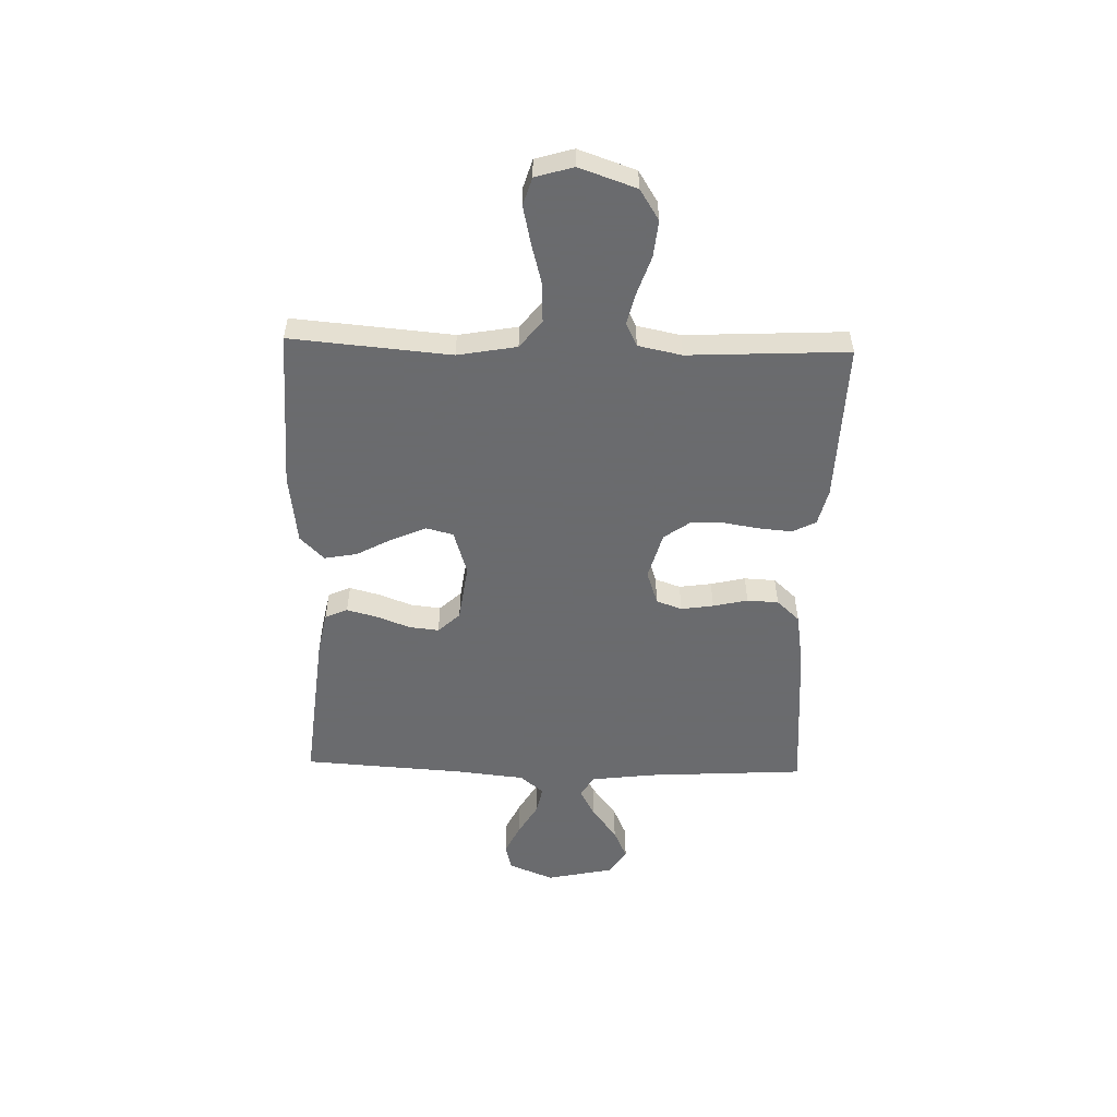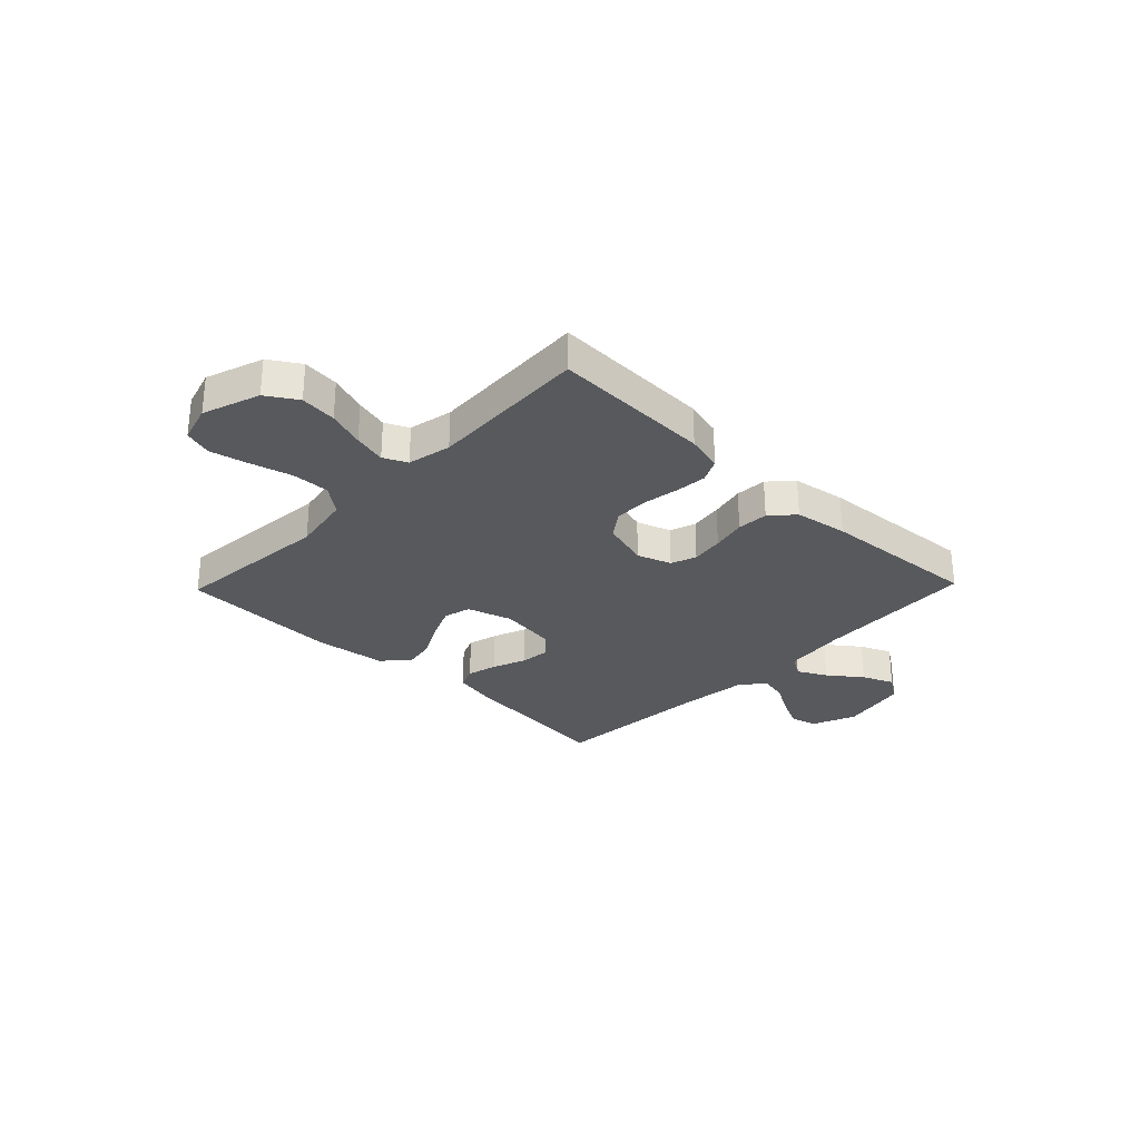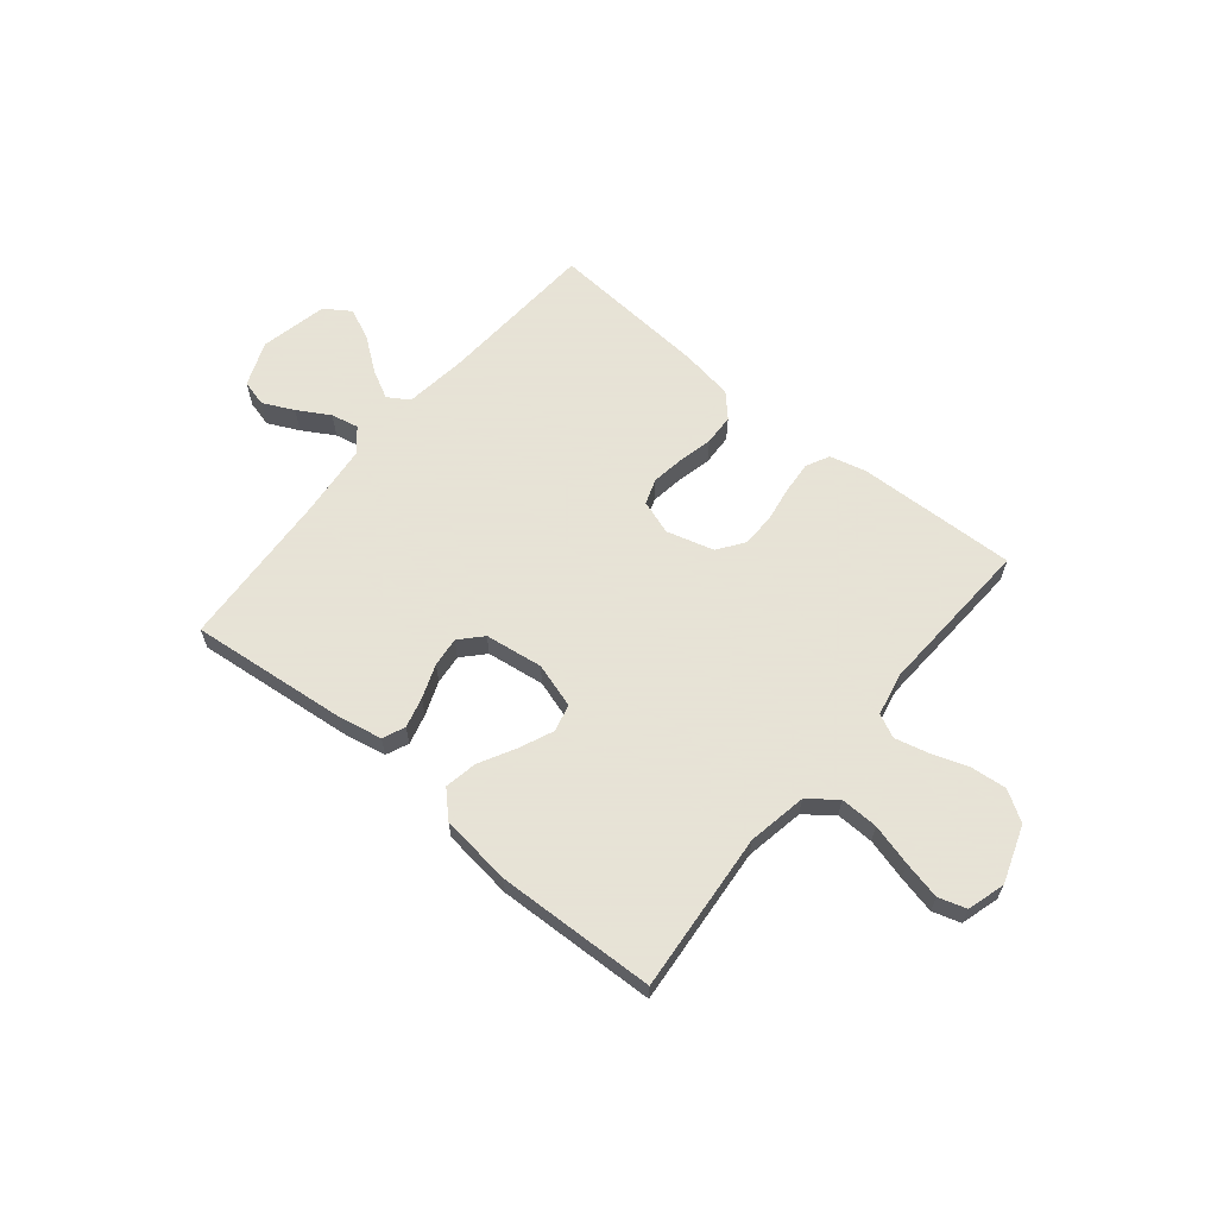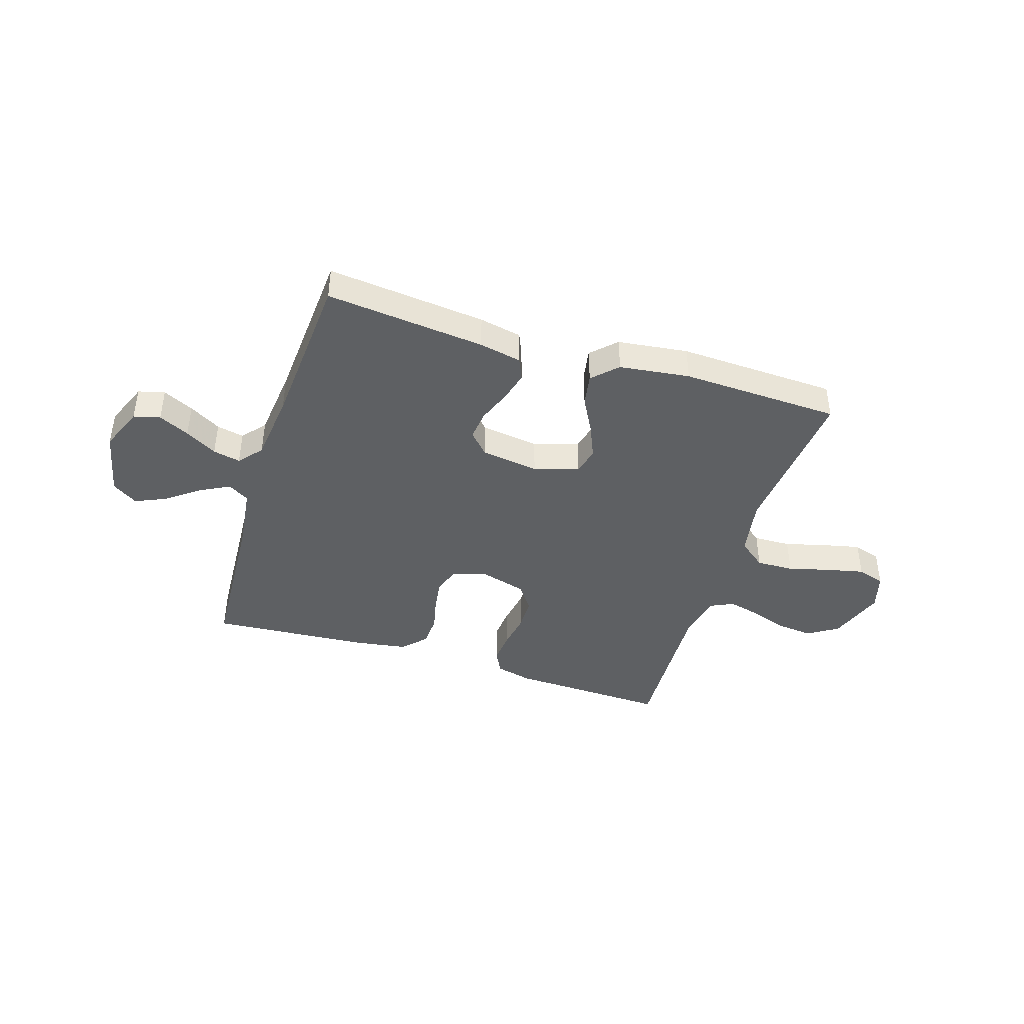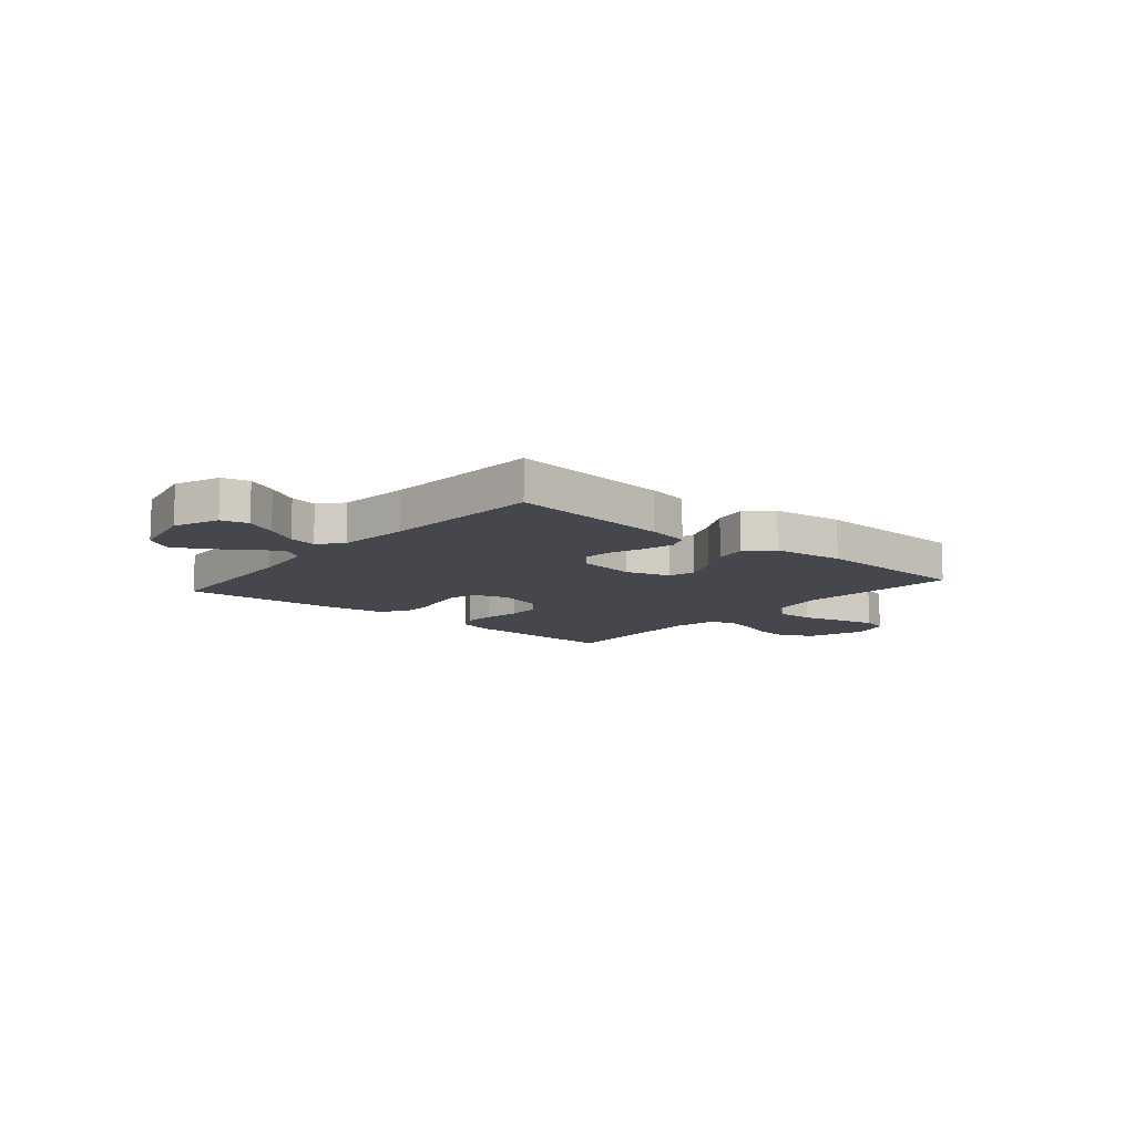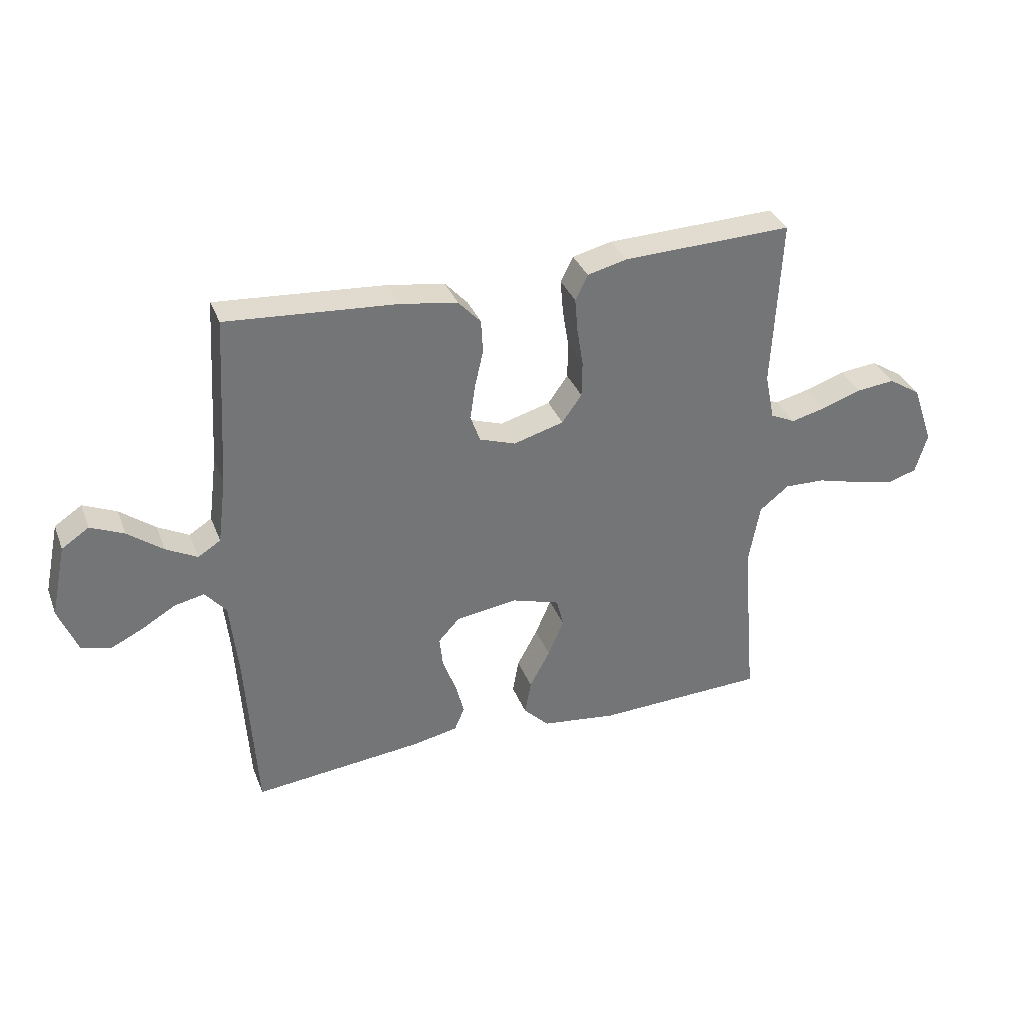
<metadata>
{"format":"obj","ext":"obj","renderer":"f3d","projection":"perspective","resolution":1024,"background":"white","views":[{"elev":-53.3,"azim":-91.6,"up":"+Y"},{"elev":-29.2,"azim":-44.0,"up":"+Y"},{"elev":62.8,"azim":-140.5,"up":"+Y"},{"elev":-42.1,"azim":162.4,"up":"+Y"},{"elev":-11.0,"azim":139.7,"up":"+Y"},{"elev":34.3,"azim":160.4,"up":"+Z"}]}
</metadata>
<code>
v -0.5 0.07 -0.5
v -0.474 0.07 -0.2
v -0.494 0.07 -0.089
v -0.546 0.07 -0.048
v -0.617 0.07 -0.05
v -0.695 0.07 -0.071
v -0.766 0.07 -0.087
v -0.818 0.07 -0.071
v -0.839 0.07 0
v -0.802 0.07 0.107
v -0.745 0.07 0.143
v -0.677 0.07 0.136
v -0.607 0.07 0.112
v -0.546 0.07 0.097
v -0.502 0.07 0.118
v -0.485 0.07 0.2
v -0.5 0.07 0.5
v -0.2 0.07 0.49
v -0.131 0.07 0.473
v -0.109 0.07 0.429
v -0.114 0.07 0.369
v -0.125 0.07 0.301
v -0.124 0.07 0.238
v -0.089 0.07 0.189
v 0 0.07 0.164
v 0.064 0.07 0.186
v 0.081 0.07 0.234
v 0.072 0.07 0.295
v 0.057 0.07 0.36
v 0.06 0.07 0.419
v 0.1 0.07 0.462
v 0.2 0.07 0.478
v 0.5 0.07 0.5
v 0.518 0.07 0.2
v 0.533 0.07 0.082
v 0.573 0.07 0.057
v 0.628 0.07 0.086
v 0.69 0.07 0.133
v 0.749 0.07 0.159
v 0.797 0.07 0.127
v 0.824 0.07 0
v 0.79 0.07 -0.084
v 0.74 0.07 -0.097
v 0.682 0.07 -0.069
v 0.622 0.07 -0.034
v 0.57 0.07 -0.023
v 0.533 0.07 -0.067
v 0.519 0.07 -0.2
v 0.5 0.07 -0.5
v 0.2 0.07 -0.469
v 0.12 0.07 -0.453
v 0.102 0.07 -0.411
v 0.117 0.07 -0.354
v 0.141 0.07 -0.291
v 0.147 0.07 -0.235
v 0.109 0.07 -0.194
v 0 0.07 -0.179
v -0.084 0.07 -0.205
v -0.097 0.07 -0.256
v -0.069 0.07 -0.321
v -0.033 0.07 -0.388
v -0.022 0.07 -0.449
v -0.067 0.07 -0.494
v -0.2 0.07 -0.511
v -0.5 0 -0.5
v -0.474 0 -0.2
v -0.494 0 -0.089
v -0.546 0 -0.048
v -0.617 0 -0.05
v -0.695 0 -0.071
v -0.766 0 -0.087
v -0.818 0 -0.071
v -0.839 0 0
v -0.802 0 0.107
v -0.745 0 0.143
v -0.677 0 0.136
v -0.607 0 0.112
v -0.546 0 0.097
v -0.502 0 0.118
v -0.485 0 0.2
v -0.5 0 0.5
v -0.2 0 0.49
v -0.131 0 0.473
v -0.109 0 0.429
v -0.114 0 0.369
v -0.125 0 0.301
v -0.124 0 0.238
v -0.089 0 0.189
v 0 0 0.164
v 0.064 0 0.186
v 0.081 0 0.234
v 0.072 0 0.295
v 0.057 0 0.36
v 0.06 0 0.419
v 0.1 0 0.462
v 0.2 0 0.478
v 0.5 0 0.5
v 0.518 0 0.2
v 0.533 0 0.082
v 0.573 0 0.057
v 0.628 0 0.086
v 0.69 0 0.133
v 0.749 0 0.159
v 0.797 0 0.127
v 0.824 0 0
v 0.79 0 -0.084
v 0.74 0 -0.097
v 0.682 0 -0.069
v 0.622 0 -0.034
v 0.57 0 -0.023
v 0.533 0 -0.067
v 0.519 0 -0.2
v 0.5 0 -0.5
v 0.2 0 -0.469
v 0.12 0 -0.453
v 0.102 0 -0.411
v 0.117 0 -0.354
v 0.141 0 -0.291
v 0.147 0 -0.235
v 0.109 0 -0.194
v 0 0 -0.179
v -0.084 0 -0.205
v -0.097 0 -0.256
v -0.069 0 -0.321
v -0.033 0 -0.388
v -0.022 0 -0.449
v -0.067 0 -0.494
v -0.2 0 -0.511
f 63 64 1 2
f 60 61 62 63
f 59 60 63 2
f 58 59 2 3
f 57 58 3 4
f 56 57 4
f 51 52 53 54
f 49 50 51 54
f 48 49 54 55
f 47 48 55 56
f 42 43 44 45
f 40 41 42 45
f 40 45 46
f 37 38 39 40
f 36 37 40 46
f 35 36 46 47
f 31 32 33 34
f 28 29 30 31
f 27 28 31 34
f 26 27 34 35
f 19 20 21 22
f 19 22 23
f 16 17 18 19
f 15 16 19 23
f 14 15 23 24
f 10 11 12 13
f 10 13 14
f 9 10 14
f 5 6 7 8
f 5 8 9 14
f 35 47 56 4
f 25 26 35 4
f 14 24 25
f 4 5 14 25
f 66 65 128 127
f 127 126 125 124
f 66 127 124 123
f 67 66 123 122
f 68 67 122 121
f 68 121 120
f 118 117 116 115
f 118 115 114 113
f 119 118 113 112
f 120 119 112 111
f 109 108 107 106
f 109 106 105 104
f 110 109 104
f 104 103 102 101
f 110 104 101 100
f 111 110 100 99
f 98 97 96 95
f 95 94 93 92
f 98 95 92 91
f 99 98 91 90
f 86 85 84 83
f 87 86 83
f 83 82 81 80
f 87 83 80 79
f 88 87 79 78
f 77 76 75 74
f 78 77 74
f 78 74 73
f 72 71 70 69
f 78 73 72 69
f 68 120 111 99
f 68 99 90 89
f 89 88 78
f 89 78 69 68
f 1 65 66 2
f 2 66 67 3
f 3 67 68 4
f 4 68 69 5
f 5 69 70 6
f 6 70 71 7
f 7 71 72 8
f 8 72 73 9
f 9 73 74 10
f 10 74 75 11
f 11 75 76 12
f 12 76 77 13
f 13 77 78 14
f 14 78 79 15
f 15 79 80 16
f 16 80 81 17
f 17 81 82 18
f 18 82 83 19
f 19 83 84 20
f 20 84 85 21
f 21 85 86 22
f 22 86 87 23
f 23 87 88 24
f 24 88 89 25
f 25 89 90 26
f 26 90 91 27
f 27 91 92 28
f 28 92 93 29
f 29 93 94 30
f 30 94 95 31
f 31 95 96 32
f 32 96 97 33
f 33 97 98 34
f 34 98 99 35
f 35 99 100 36
f 36 100 101 37
f 37 101 102 38
f 38 102 103 39
f 39 103 104 40
f 40 104 105 41
f 41 105 106 42
f 42 106 107 43
f 43 107 108 44
f 44 108 109 45
f 45 109 110 46
f 46 110 111 47
f 47 111 112 48
f 48 112 113 49
f 49 113 114 50
f 50 114 115 51
f 51 115 116 52
f 52 116 117 53
f 53 117 118 54
f 54 118 119 55
f 55 119 120 56
f 56 120 121 57
f 57 121 122 58
f 58 122 123 59
f 59 123 124 60
f 60 124 125 61
f 61 125 126 62
f 62 126 127 63
f 63 127 128 64
f 64 128 65 1

</code>
